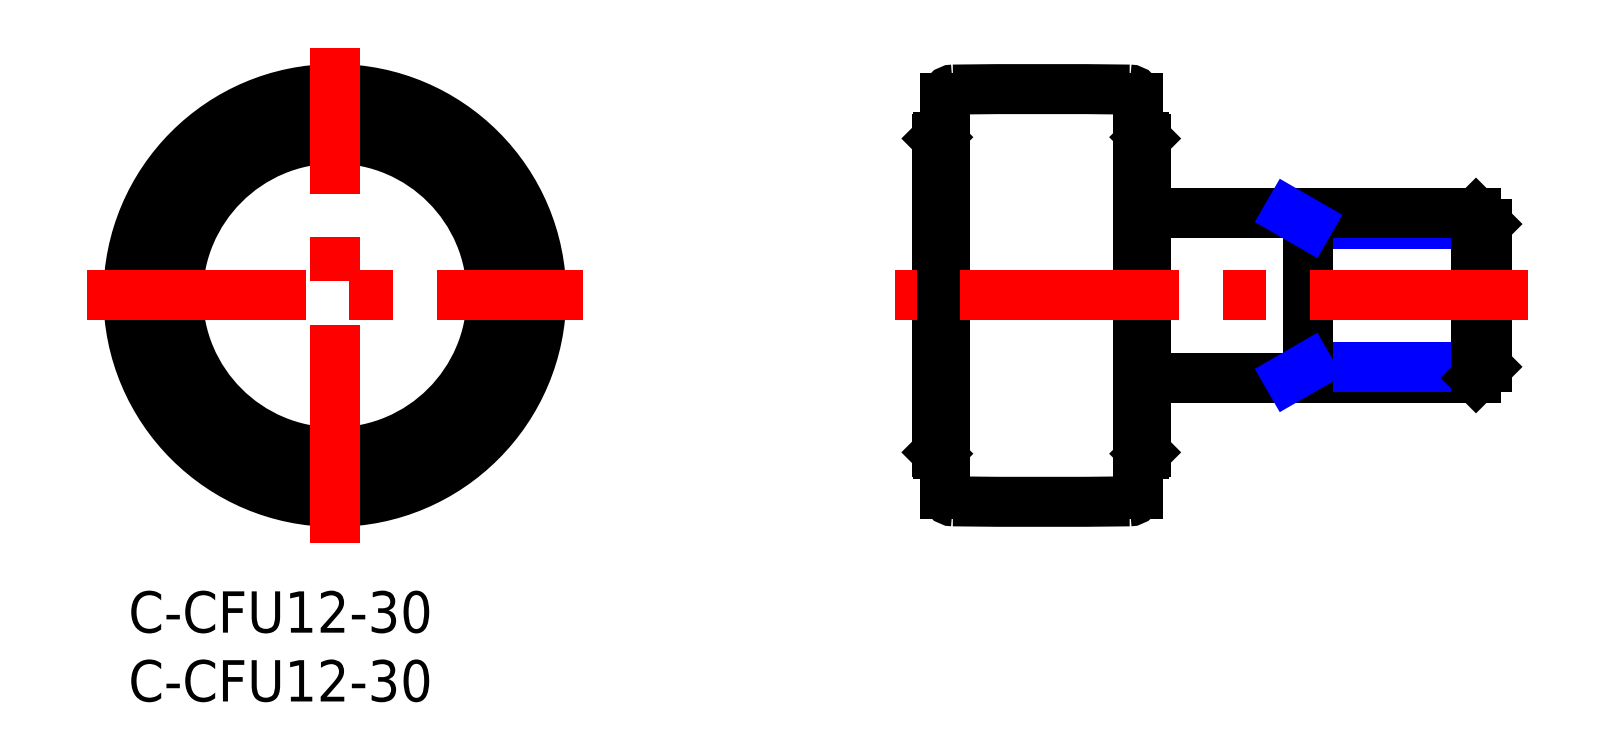
<metadata>
{"format":"dxf","ext":"dxf","renderer":"ezdxf+matplotlib","layout":"modelspace","background":"white","min_lineweight":24,"dpi":150}
</metadata>
<code>
0
SECTION
2
ENTITIES
0
INSERT
8
MSM_CONTINUOUS
2
*U15
10
0
20
0
30
0
0
INSERT
8
MSM_CONTINUOUS
2
*U16
10
0
20
0
30
0
0
CIRCLE
8
MSM_CONTINUOUS
10
15
20
21.5
30
0
40
11.4
0
CIRCLE
8
MSM_CONTINUOUS
10
15
20
21.5
30
0
40
15
0
CIRCLE
8
MSM_CONTINUOUS
10
15
20
21.5
30
0
40
11.5
0
LINE
8
MSM_CENTER
10
-3
20
21.5
30
0
11
33
21
21.5
31
0
0
LINE
8
MSM_CENTER
10
15
20
3.5
30
0
11
15
21
39.5
31
0
0
LINE
8
MSM_CONTINUOUS
10
73.93
20
15.5
30
0
11
97.92
21
15.5
31
0
0
LINE
8
MSM_NARROW
10
85.73
20
16.31
30
0
11
98.73
21
16.31
31
0
0
LINE
8
MSM_NARROW
10
85.73
20
26.69
30
0
11
98.73
21
26.69
31
0
0
LINE
8
MSM_CONTINUOUS
10
73.93
20
27.5
30
0
11
97.92
21
27.5
31
0
0
LINE
8
MSM_CONTINUOUS
10
98.73
20
16.31
30
0
11
98.73
21
26.69
31
0
0
LINE
8
MSM_CONTINUOUS
10
98.73
20
16.31
30
0
11
97.92
21
15.5
31
0
0
LINE
8
MSM_CONTINUOUS
10
97.92
20
15.5
30
0
11
97.92
21
27.5
31
0
0
LINE
8
MSM_CONTINUOUS
10
97.92
20
27.5
30
0
11
98.73
21
26.69
31
0
0
LINE
8
MSM_CONTINUOUS
10
85.73
20
15.5
30
0
11
85.73
21
27.5
31
0
0
LINE
8
MSM_NARROW
10
85.73
20
26.69
30
0
11
84.32
21
27.5
31
0
0
LINE
8
MSM_NARROW
10
85.73
20
16.31
30
0
11
84.32
21
15.5
31
0
0
LINE
8
MSM_CONTINUOUS
10
73.33
20
35.86
30
0
11
73.33
21
7.1
31
0
0
LINE
8
MSM_CONTINUOUS
10
59.33
20
35.86
30
0
11
59.33
21
7.1
31
0
0
LINE
8
MSM_CONTINUOUS
10
58.73
20
10.1
30
0
11
58.73
21
32.9
31
0
0
LINE
8
MSM_CONTINUOUS
10
73.93
20
32.9
30
0
11
73.93
21
10.1
31
0
0
LINE
8
MSM_CONTINUOUS
10
73.83
20
33
30
0
11
73.33
21
33
31
0
0
LINE
8
MSM_CONTINUOUS
10
73.83
20
10
30
0
11
73.33
21
10
31
0
0
LINE
8
MSM_CONTINUOUS
10
73.83
20
33
30
0
11
73.93
21
32.9
31
0
0
LINE
8
MSM_CONTINUOUS
10
73.93
20
10.1
30
0
11
73.83
21
10
31
0
0
LINE
8
MSM_CONTINUOUS
10
58.73
20
10.1
30
0
11
58.83
21
10
31
0
0
LINE
8
MSM_CONTINUOUS
10
58.83
20
33
30
0
11
58.73
21
32.9
31
0
0
LINE
8
MSM_CONTINUOUS
10
59.33
20
33
30
0
11
58.83
21
33
31
0
0
LINE
8
MSM_CONTINUOUS
10
59.33
20
10
30
0
11
58.83
21
10
31
0
0
LINE
8
MSM_CONTINUOUS
10
58.83
20
10
30
0
11
58.83
21
33
31
0
0
LINE
8
MSM_CONTINUOUS
10
73.83
20
10
30
0
11
73.83
21
33
31
0
0
ARC
8
MSM_CONTINUOUS
10
66.33
20
-463.5
30
0
40
500
50
89.27
51
90.73
0
ARC
8
MSM_CONTINUOUS
10
59.93
20
35.86
30
0
40
0.6
50
90.73
51
180
0
ARC
8
MSM_CONTINUOUS
10
72.73
20
35.86
30
0
40
0.6
50
0
51
89.27
0
ARC
8
MSM_CONTINUOUS
10
66.33
20
506.5
30
0
40
500
50
269.3
51
270.7
0
ARC
8
MSM_CONTINUOUS
10
59.93
20
7.141
30
0
40
0.6
50
180
51
269.3
0
ARC
8
MSM_CONTINUOUS
10
72.73
20
7.141
30
0
40
0.6
50
270.7
51
0
0
LINE
8
MSM_CENTER
10
101.7
20
21.5
30
0
11
55.73
21
21.5
31
0
0
ENDSEC
0
EOF

</code>
